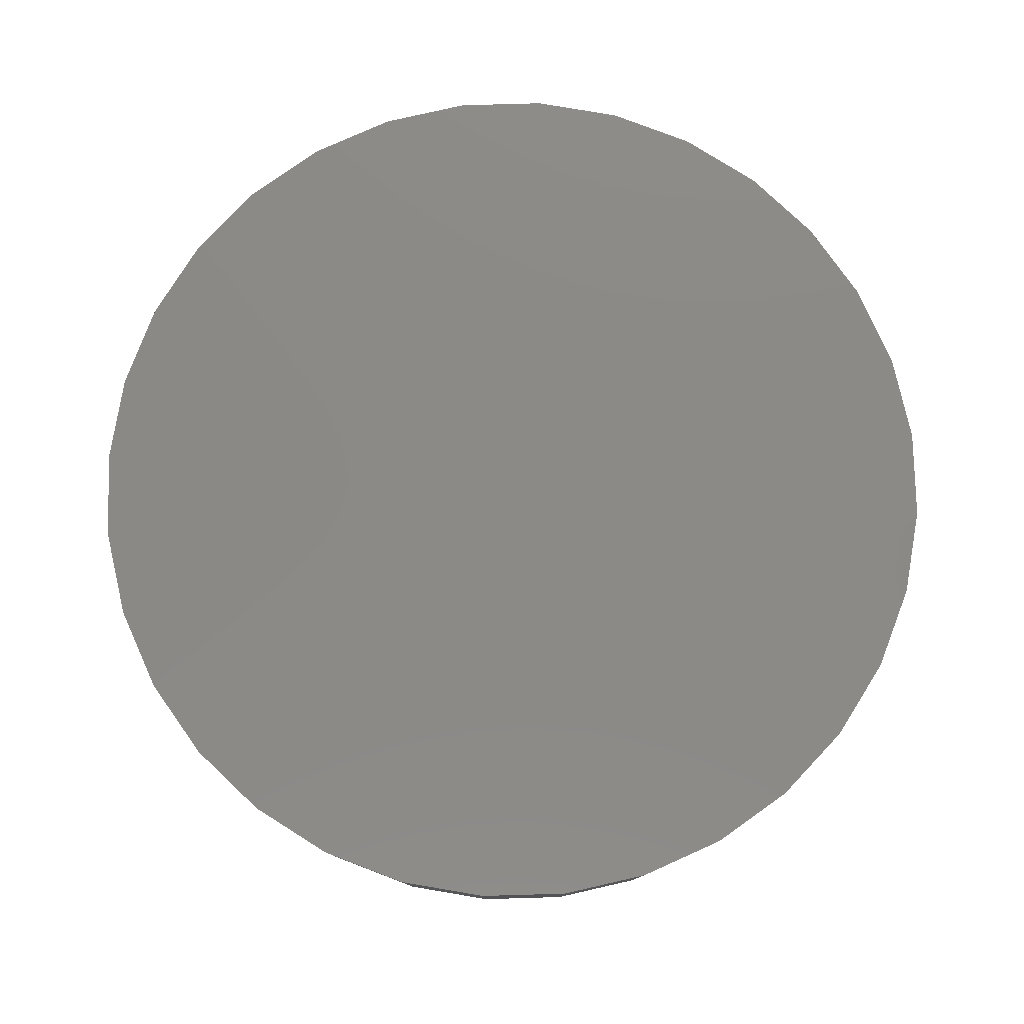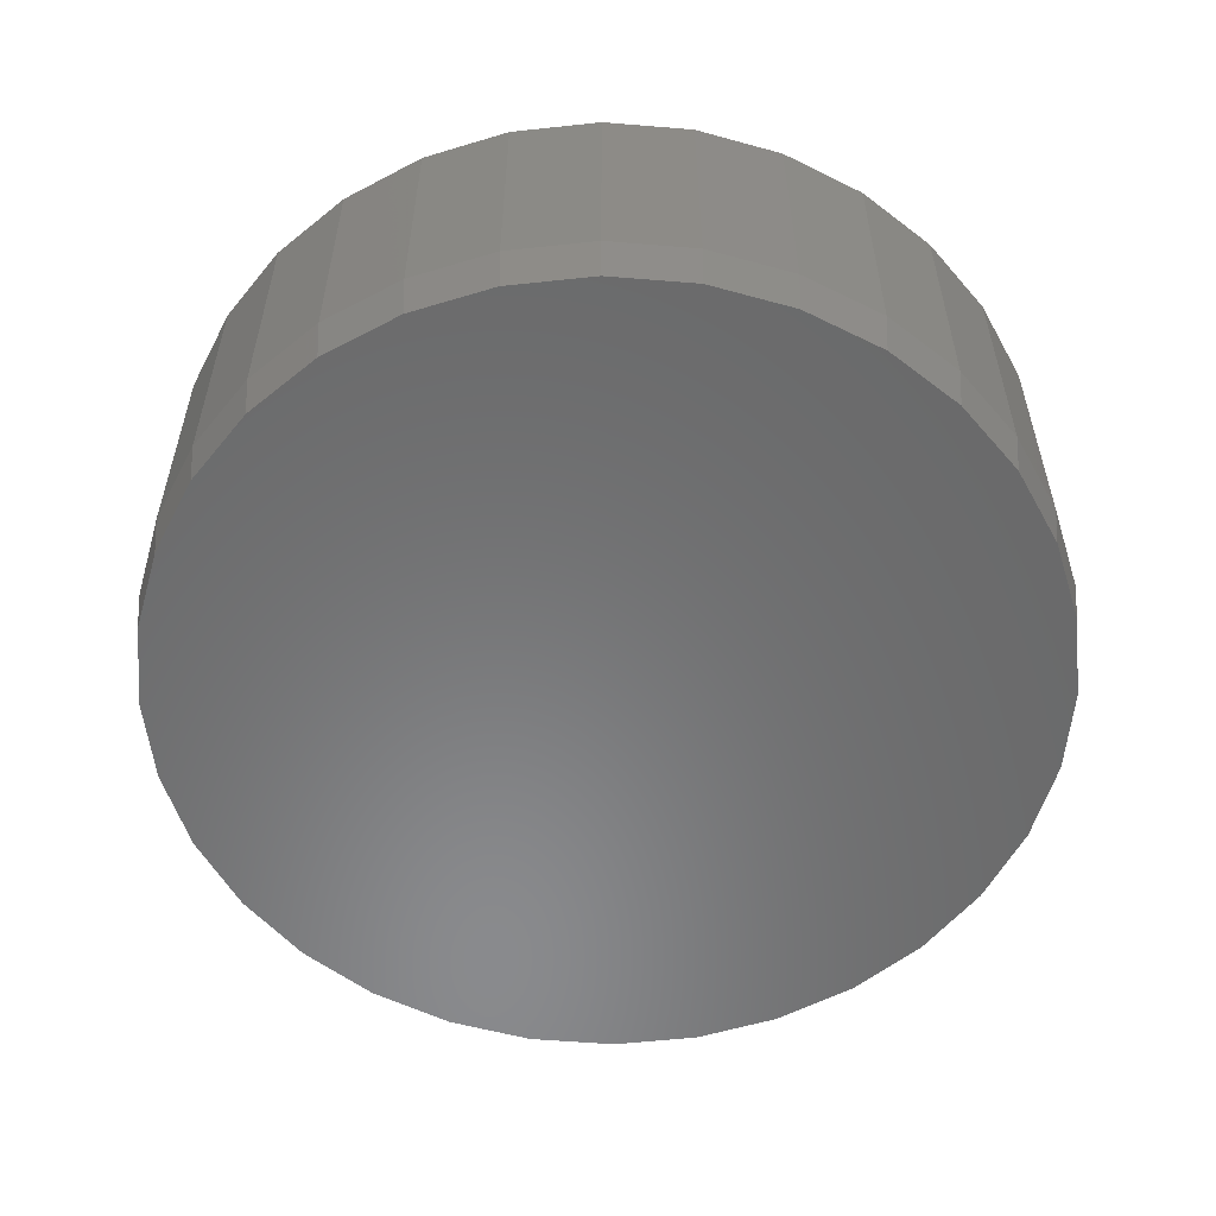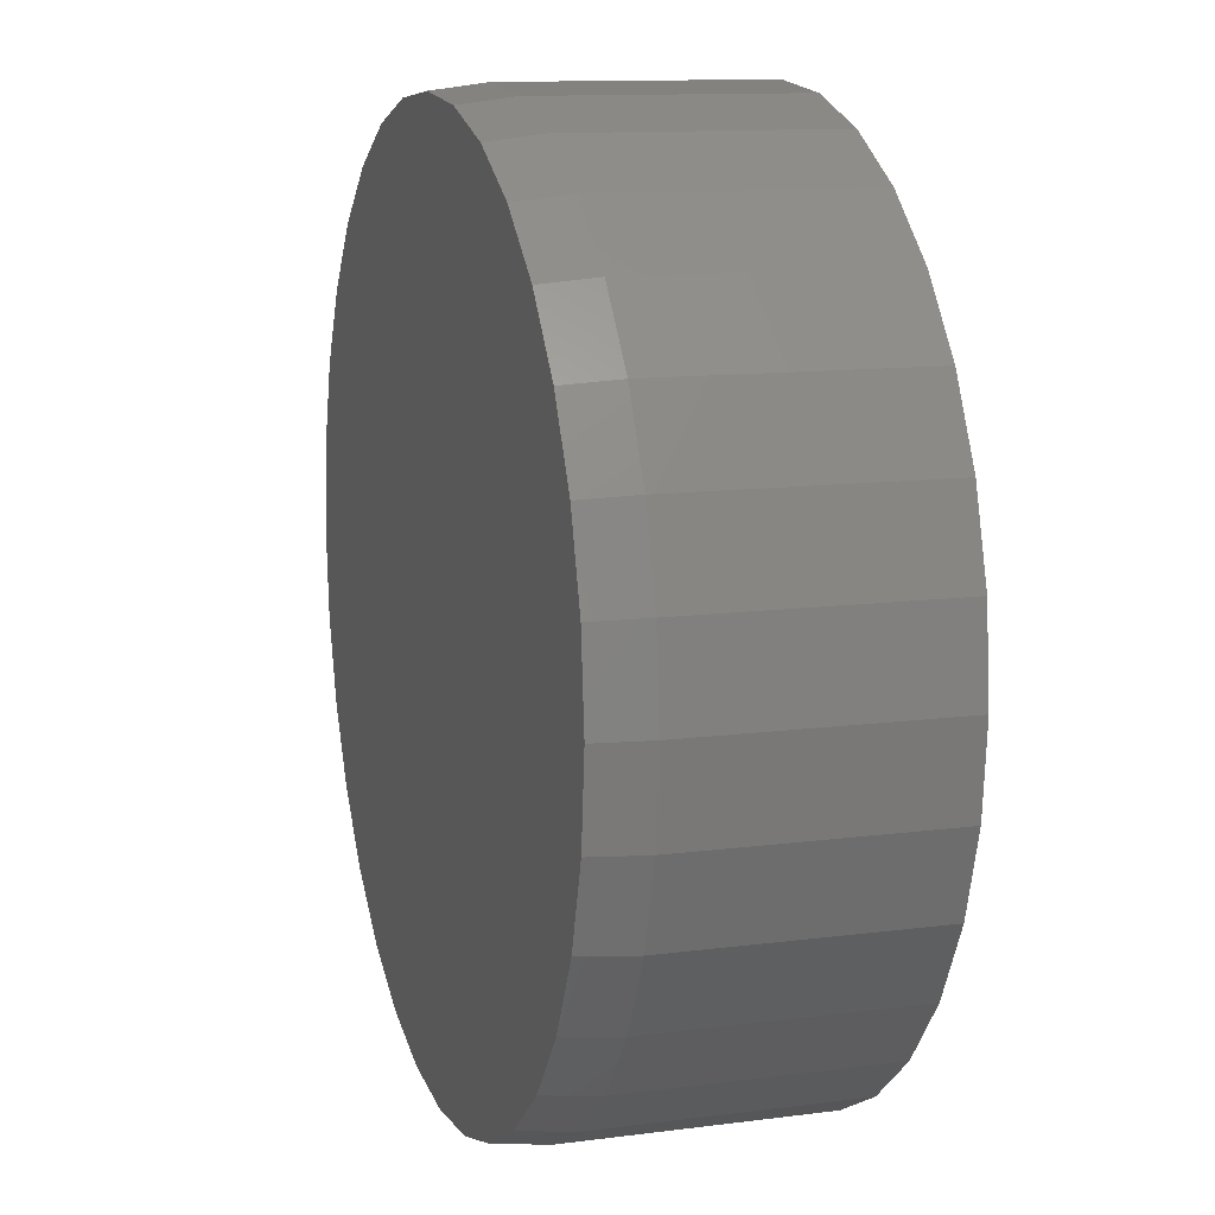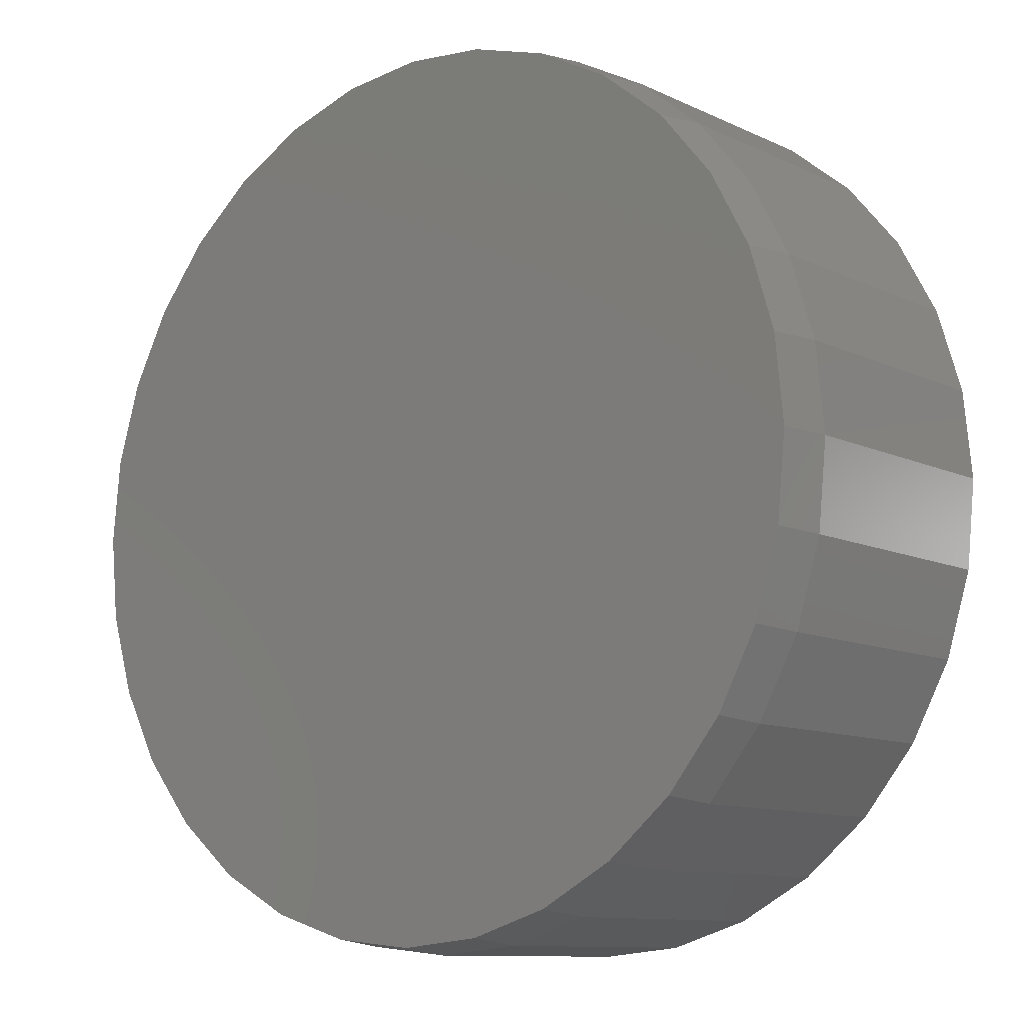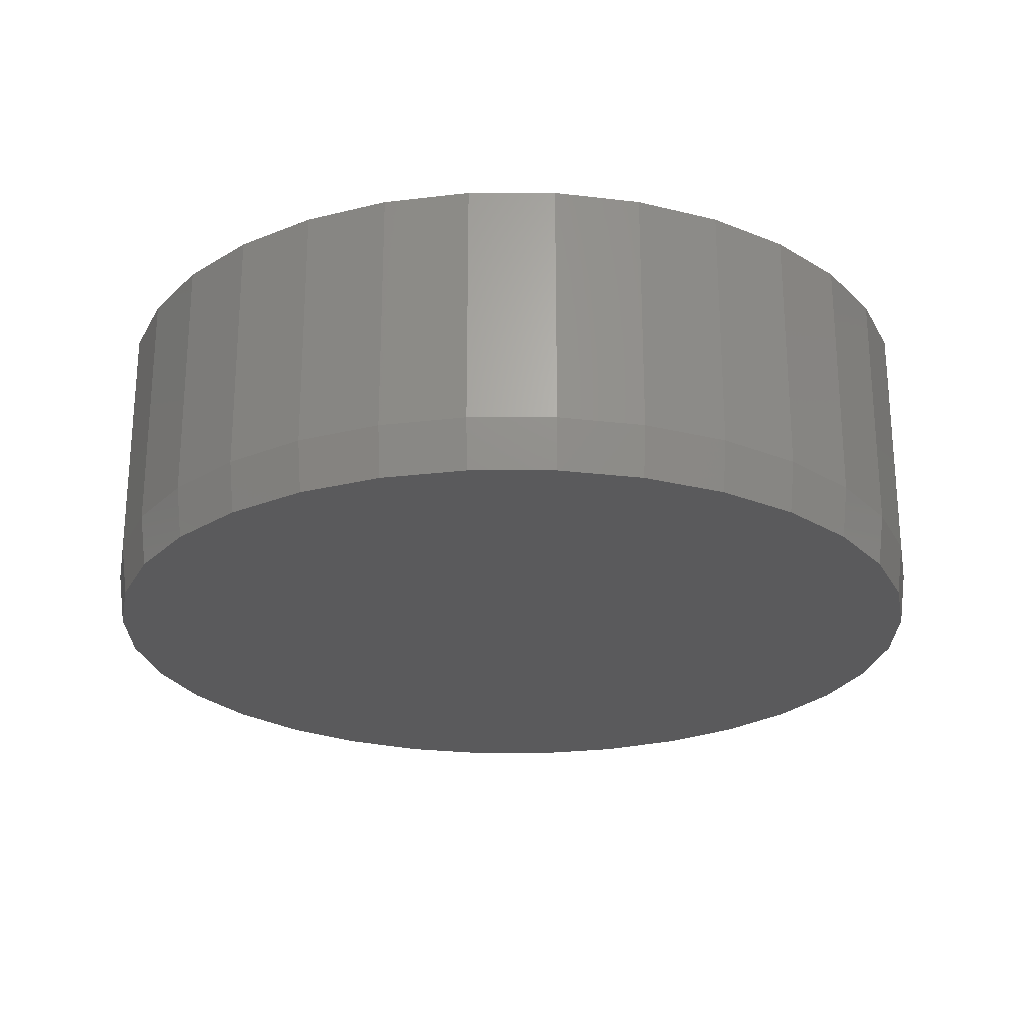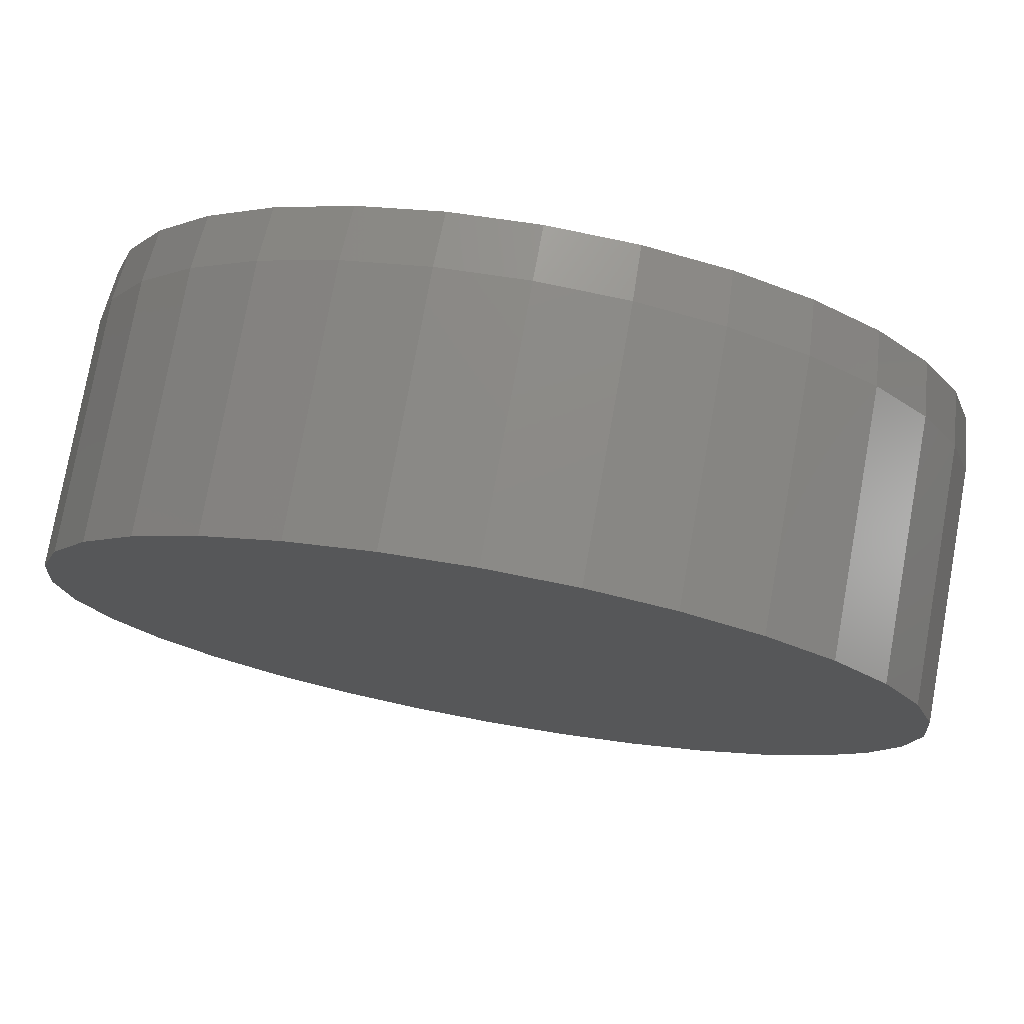
<metadata>
{"format":"stl","ext":"stl","renderer":"f3d","projection":"perspective","resolution":1024,"background":"white","views":[{"elev":79.0,"azim":-131.0,"up":"+Y"},{"elev":-56.1,"azim":34.5,"up":"+Y"},{"elev":11.9,"azim":72.7,"up":"+Z"},{"elev":-10.6,"azim":40.5,"up":"+Z"},{"elev":-24.3,"azim":16.9,"up":"+Y"},{"elev":76.9,"azim":-169.8,"up":"+Z"}]}
</metadata>
<code>
# stl→obj: 96 verts, 188 faces
v -0.09223 -0.3594 0.5034
v 0.108 -0.3594 0.5034
v 0.007895 -0.3594 0.5132
v 0.2043 -0.3594 0.4742
v -0.1885 -0.3594 0.4742
v 0.293 -0.3594 0.4267
v -0.2772 -0.3594 0.4267
v 0.3708 -0.3594 0.3629
v -0.355 -0.3594 0.3629
v 0.4346 -0.3594 0.2851
v -0.4188 -0.3594 0.2851
v 0.4821 -0.3594 0.1964
v -0.4663 -0.3594 0.1964
v 0.5113 -0.3594 0.1001
v -0.4955 -0.3594 0.1001
v 0.5211 -0.3594 -3.332e-16
v -0.5053 -0.3594 1.239e-08
v 0.5113 -0.3594 -0.1001
v -0.4955 -0.3594 -0.1001
v 0.4821 -0.3594 -0.1964
v -0.4663 -0.3594 -0.1964
v 0.4346 -0.3594 -0.2851
v -0.4188 -0.3594 -0.2851
v 0.3708 -0.3594 -0.3629
v -0.355 -0.3594 -0.3629
v 0.293 -0.3594 -0.4267
v -0.2772 -0.3594 -0.4267
v 0.2043 -0.3594 -0.4742
v -0.1885 -0.3594 -0.4742
v 0.108 -0.3594 -0.5034
v -0.09223 -0.3594 -0.5034
v 0.007895 -0.3594 -0.5132
v 0.5289 1.411e-16 -2.059e-16
v 0.5289 -0.2969 -3.335e-16
v 0.5189 1.4e-16 -0.1017
v 0.5189 -0.2969 -0.1017
v 0.4893 1.367e-16 -0.1994
v 0.4893 -0.2969 -0.1994
v 0.4411 1.314e-16 -0.2895
v 0.4411 -0.2969 -0.2895
v 0.3763 1.242e-16 -0.3684
v 0.3763 -0.2969 -0.3684
v 0.2974 1.154e-16 -0.4332
v 0.2974 -0.2969 -0.4332
v 0.2073 1.054e-16 -0.4814
v 0.2073 -0.2969 -0.4814
v 0.1095 9.455e-17 -0.511
v 0.1095 -0.2969 -0.511
v 0.007895 8.327e-17 -0.5211
v 0.007895 -0.2969 -0.5211
v -0.09376 7.198e-17 -0.511
v -0.09376 -0.2969 -0.511
v -0.1915 6.113e-17 -0.4814
v -0.1915 -0.2969 -0.4814
v -0.2816 5.113e-17 -0.4332
v -0.2816 -0.2969 -0.4332
v -0.3605 4.236e-17 -0.3684
v -0.3605 -0.2969 -0.3684
v -0.4253 3.517e-17 -0.2895
v -0.4253 -0.2969 -0.2895
v -0.4735 2.982e-17 -0.1994
v -0.4735 -0.2969 -0.1994
v -0.5031 2.653e-17 -0.1017
v -0.5031 -0.2969 -0.1017
v -0.5132 2.542e-17 1.769e-16
v -0.5132 -0.2969 1.769e-16
v -0.5031 2.653e-17 0.1017
v -0.5031 -0.2969 0.1017
v -0.4735 2.982e-17 0.1994
v -0.4735 -0.2969 0.1994
v -0.4253 3.517e-17 0.2895
v -0.4253 -0.2969 0.2895
v -0.3605 4.236e-17 0.3684
v -0.3605 -0.2969 0.3684
v -0.2816 5.113e-17 0.4332
v -0.2816 -0.2969 0.4332
v -0.1915 6.113e-17 0.4814
v -0.1915 -0.2969 0.4814
v -0.09376 7.198e-17 0.511
v -0.09376 -0.2969 0.511
v 0.007895 8.327e-17 0.5211
v 0.007895 -0.2969 0.5211
v 0.1095 9.455e-17 0.511
v 0.1095 -0.2969 0.511
v 0.2073 1.054e-16 0.4814
v 0.2073 -0.2969 0.4814
v 0.2974 1.154e-16 0.4332
v 0.2974 -0.2969 0.4332
v 0.3763 1.242e-16 0.3684
v 0.3763 -0.2969 0.3684
v 0.4411 1.314e-16 0.2895
v 0.4411 -0.2969 0.2895
v 0.4893 1.367e-16 0.1994
v 0.4893 -0.2969 0.1994
v 0.5189 1.4e-16 0.1017
v 0.5189 -0.2969 0.1017
f 1 2 3
f 2 1 4
f 4 1 5
f 4 5 6
f 6 5 7
f 6 7 8
f 8 7 9
f 8 9 10
f 10 9 11
f 10 11 12
f 12 11 13
f 12 13 14
f 14 13 15
f 14 15 16
f 16 15 17
f 16 17 18
f 18 17 19
f 18 19 20
f 20 19 21
f 20 21 22
f 22 21 23
f 22 23 24
f 24 23 25
f 24 25 26
f 26 25 27
f 26 27 28
f 28 27 29
f 28 29 30
f 30 29 31
f 30 31 32
f 33 34 35
f 35 34 36
f 35 36 37
f 37 36 38
f 37 38 39
f 39 38 40
f 39 40 41
f 41 40 42
f 41 42 43
f 43 42 44
f 43 44 45
f 45 44 46
f 45 46 47
f 47 46 48
f 47 48 49
f 49 48 50
f 49 50 51
f 51 50 52
f 51 52 53
f 53 52 54
f 53 54 55
f 55 54 56
f 55 56 57
f 57 56 58
f 57 58 59
f 59 58 60
f 59 60 61
f 61 60 62
f 61 62 63
f 63 62 64
f 63 64 65
f 65 64 66
f 65 66 67
f 67 66 68
f 67 68 69
f 69 68 70
f 69 70 71
f 71 70 72
f 71 72 73
f 73 72 74
f 73 74 75
f 75 74 76
f 75 76 77
f 77 76 78
f 77 78 79
f 79 78 80
f 79 80 81
f 81 80 82
f 81 82 83
f 83 82 84
f 83 84 85
f 85 84 86
f 85 86 87
f 87 86 88
f 87 88 89
f 89 88 90
f 89 90 91
f 91 90 92
f 91 92 93
f 93 92 94
f 93 94 95
f 95 94 96
f 95 96 33
f 33 96 34
f 50 31 52
f 52 31 29
f 52 29 54
f 54 29 27
f 54 27 56
f 56 27 25
f 56 25 58
f 58 25 23
f 58 23 60
f 60 23 21
f 60 21 62
f 62 21 19
f 62 19 64
f 64 19 17
f 64 17 66
f 31 50 32
f 32 50 48
f 32 48 30
f 30 48 46
f 30 46 28
f 28 46 44
f 28 44 26
f 26 44 42
f 26 42 24
f 24 42 40
f 24 40 22
f 22 40 38
f 22 38 20
f 20 38 36
f 20 36 18
f 18 36 34
f 18 34 16
f 82 2 84
f 84 2 4
f 84 4 86
f 86 4 6
f 86 6 88
f 88 6 8
f 88 8 90
f 90 8 10
f 90 10 92
f 92 10 12
f 92 12 94
f 94 12 14
f 94 14 96
f 96 14 16
f 96 16 34
f 2 82 3
f 3 82 80
f 3 80 1
f 1 80 78
f 1 78 5
f 5 78 76
f 5 76 7
f 7 76 74
f 7 74 9
f 9 74 72
f 9 72 11
f 11 72 70
f 11 70 13
f 13 70 68
f 13 68 15
f 15 68 66
f 15 66 17
f 81 83 79
f 49 51 47
f 47 51 53
f 47 53 45
f 45 53 55
f 45 55 43
f 43 55 57
f 43 57 41
f 41 57 59
f 41 59 39
f 39 59 61
f 39 61 37
f 37 61 63
f 37 63 35
f 35 63 65
f 35 65 33
f 33 65 67
f 33 67 95
f 95 67 69
f 95 69 93
f 93 69 71
f 93 71 91
f 91 71 73
f 91 73 89
f 89 73 75
f 89 75 87
f 87 75 77
f 87 77 85
f 85 77 79
f 85 79 83

</code>
